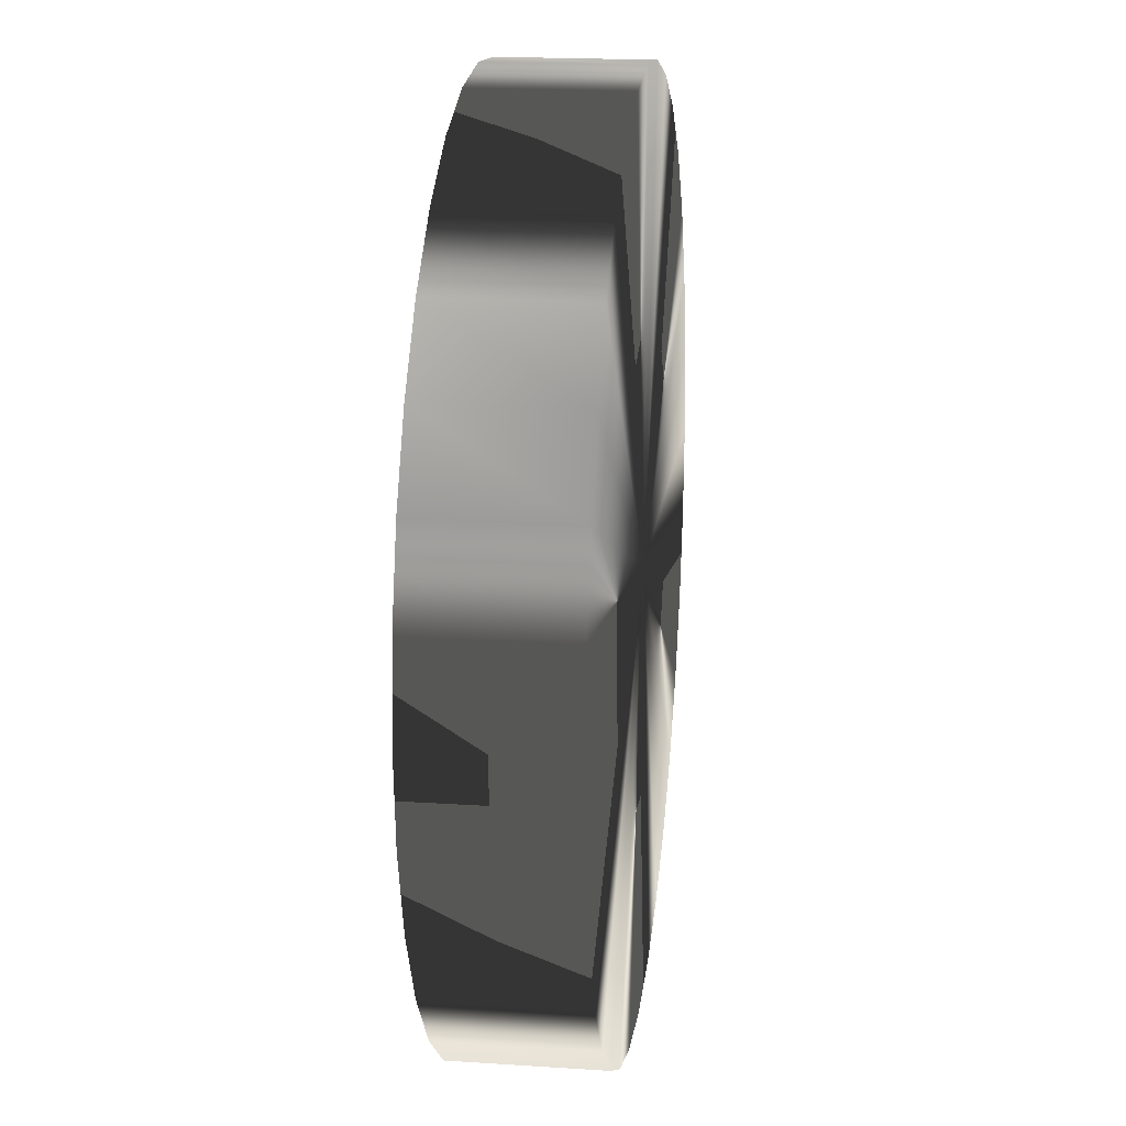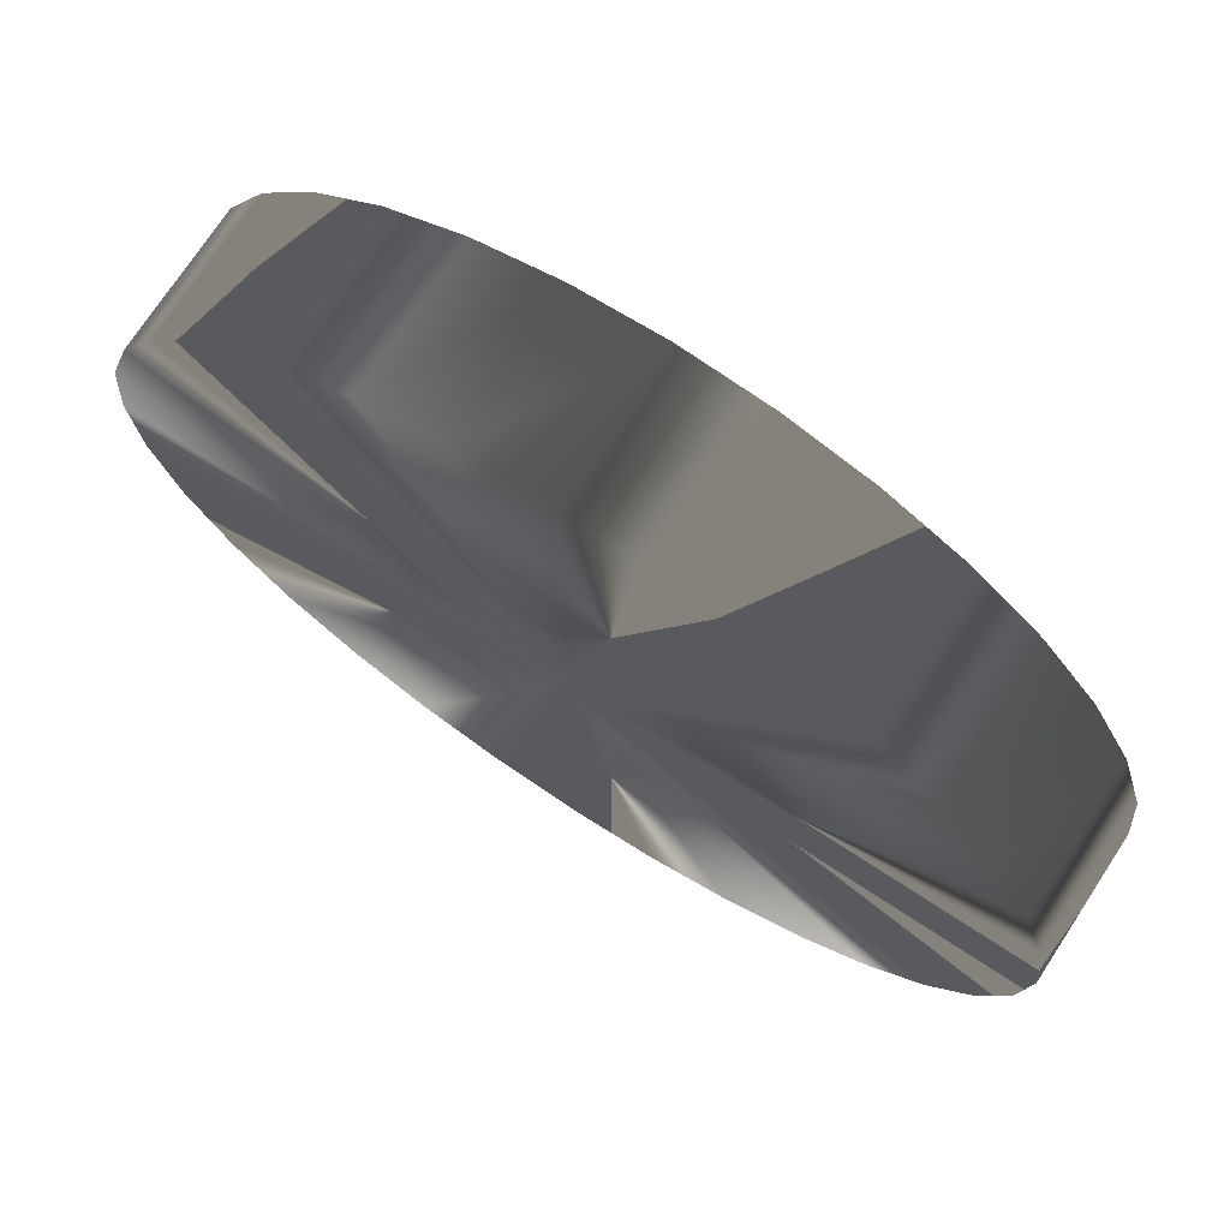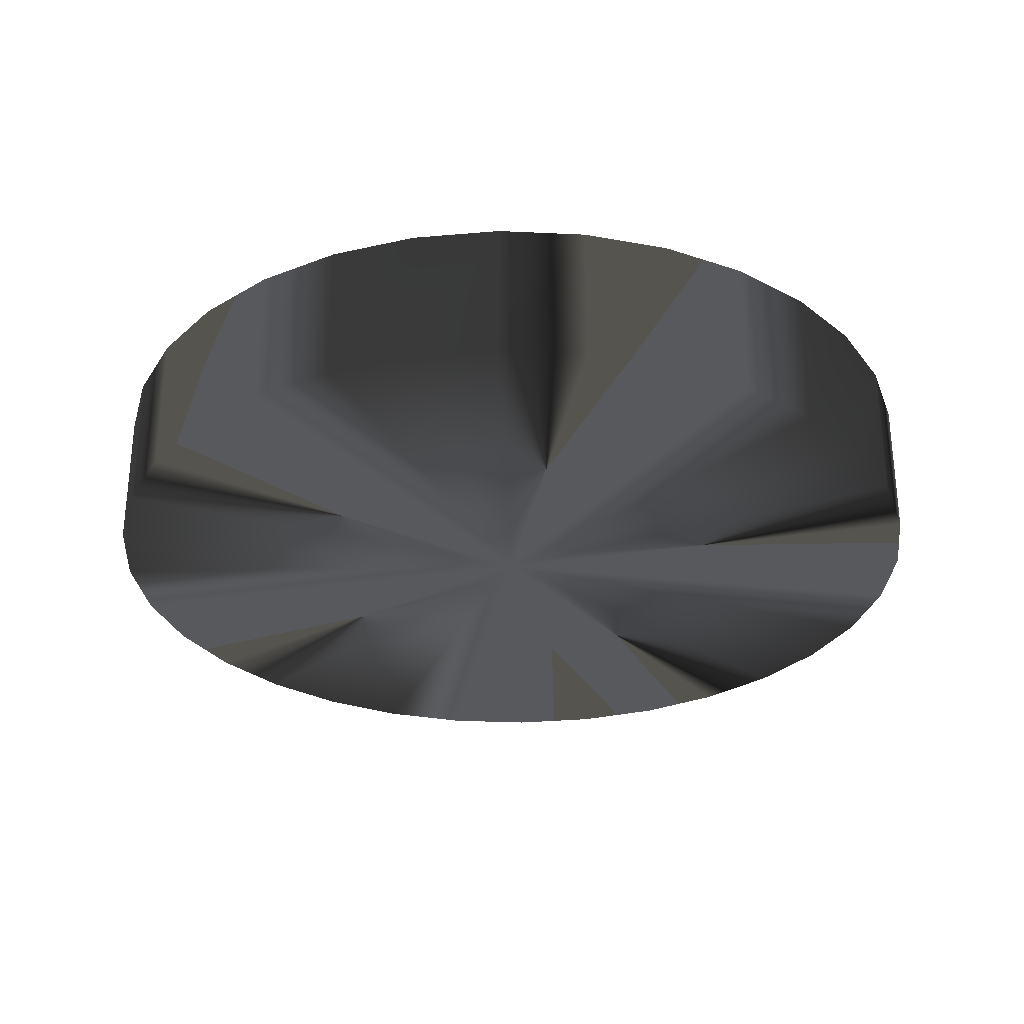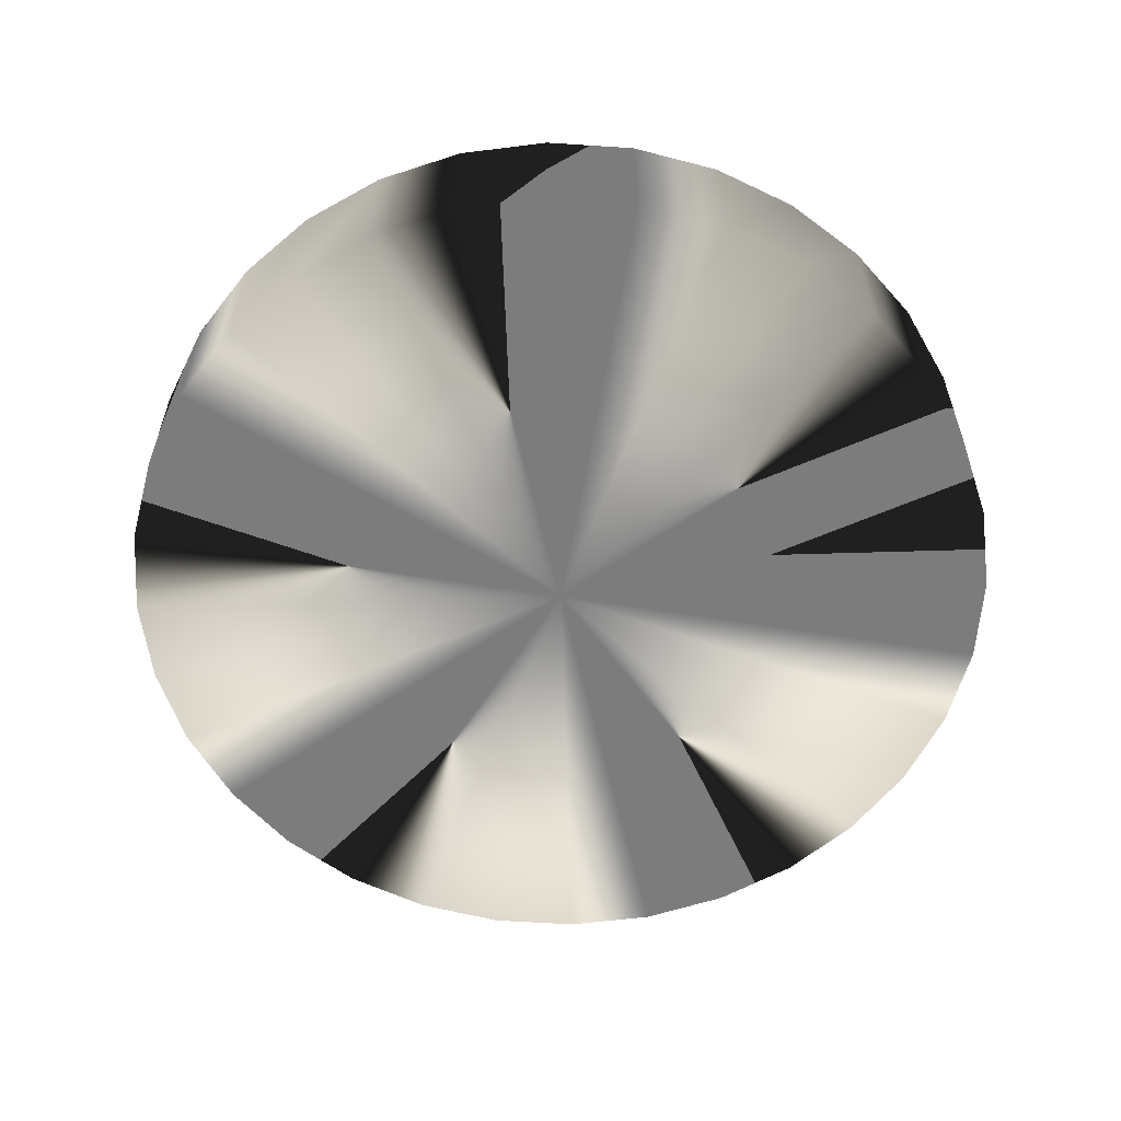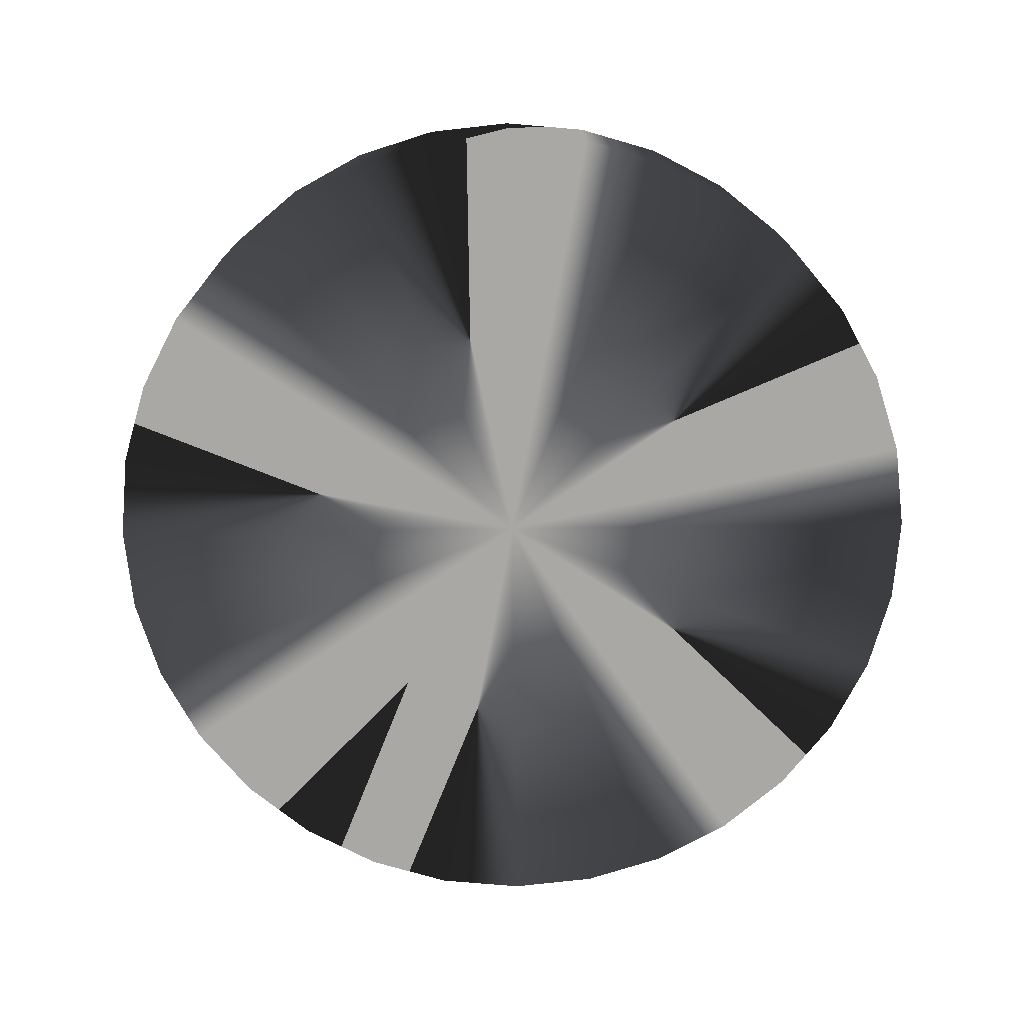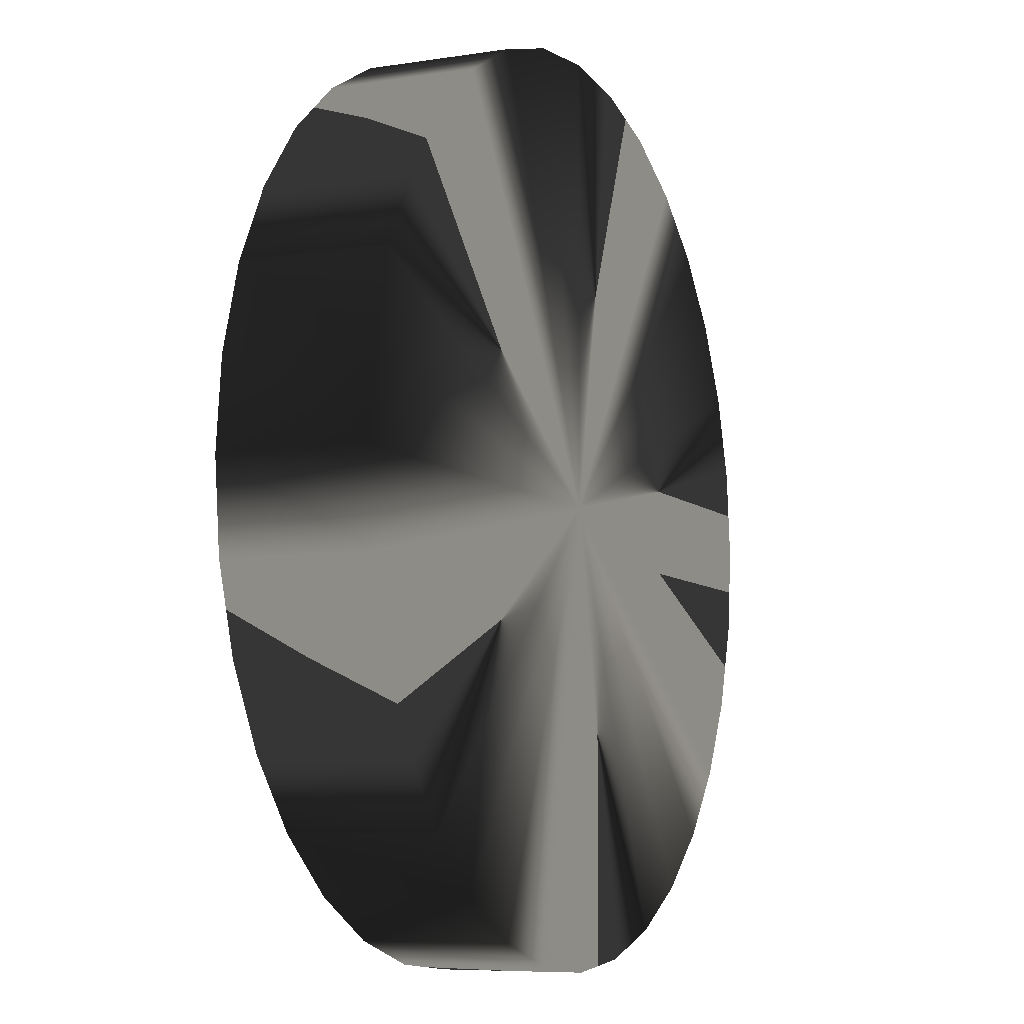
<metadata>
{"format":"obj","ext":"obj","renderer":"f3d","projection":"perspective","resolution":1024,"background":"white","views":[{"elev":18.8,"azim":97.2,"up":"+Z"},{"elev":73.2,"azim":33.2,"up":"+Z"},{"elev":-29.7,"azim":-65.8,"up":"+Y"},{"elev":-58.8,"azim":24.3,"up":"+Y"},{"elev":-74.9,"azim":-111.7,"up":"+Y"},{"elev":-7.4,"azim":-65.9,"up":"+Z"}]}
</metadata>
<code>
v  -0.475 -0.3449 0.02704
v  -0.448 -0.3449 0.02704
v  -0.4485 -0.3449 0.03231
v  -0.448 -0.3361 0.02704
v  -0.475 -0.3361 0.02704
v  -0.4485 -0.3361 0.03231
v  -0.45 -0.3449 0.03737
v  -0.45 -0.3361 0.03737
v  -0.4525 -0.3449 0.04204
v  -0.4525 -0.3361 0.04204
v  -0.4559 -0.3449 0.04613
v  -0.4559 -0.3361 0.04613
v  -0.46 -0.3449 0.04949
v  -0.46 -0.3361 0.04949
v  -0.4646 -0.3449 0.05198
v  -0.4646 -0.3361 0.05198
v  -0.4697 -0.3449 0.05352
v  -0.4697 -0.3361 0.05352
v  -0.475 -0.3449 0.05404
v  -0.475 -0.3361 0.05404
v  -0.4802 -0.3449 0.05352
v  -0.4802 -0.3361 0.05352
v  -0.4853 -0.3449 0.05198
v  -0.4853 -0.3361 0.05198
v  -0.49 -0.3449 0.04949
v  -0.49 -0.3361 0.04949
v  -0.4941 -0.3449 0.04613
v  -0.4941 -0.3361 0.04613
v  -0.4974 -0.3449 0.04204
v  -0.4974 -0.3361 0.04204
v  -0.4999 -0.3449 0.03737
v  -0.4999 -0.3361 0.03737
v  -0.5014 -0.3449 0.03231
v  -0.5014 -0.3361 0.03231
v  -0.502 -0.3449 0.02704
v  -0.502 -0.3361 0.02704
v  -0.5014 -0.3449 0.02177
v  -0.5014 -0.3361 0.02177
v  -0.4999 -0.3449 0.01671
v  -0.4999 -0.3361 0.01671
v  -0.4974 -0.3449 0.01204
v  -0.4974 -0.3361 0.01204
v  -0.4941 -0.3449 0.007947
v  -0.4941 -0.3361 0.007947
v  -0.49 -0.3449 0.004589
v  -0.49 -0.3361 0.004589
v  -0.4853 -0.3449 0.002094
v  -0.4853 -0.3361 0.002094
v  -0.4802 -0.3449 0.0005577
v  -0.4802 -0.3361 0.0005576
v  -0.475 -0.3449 3.887e-05
v  -0.475 -0.3361 3.887e-05
v  -0.4697 -0.3449 0.0005577
v  -0.4697 -0.3361 0.0005576
v  -0.4646 -0.3449 0.002094
v  -0.4646 -0.3361 0.002094
v  -0.46 -0.3449 0.004589
v  -0.46 -0.3361 0.004589
v  -0.4559 -0.3449 0.007947
v  -0.4559 -0.3361 0.007947
v  -0.4525 -0.3449 0.01204
v  -0.4525 -0.3361 0.01204
v  -0.45 -0.3449 0.01671
v  -0.45 -0.3361 0.01671
v  -0.4485 -0.3449 0.02177
v  -0.4485 -0.3361 0.02177
f 1 2 3
f 4 5 6
f 2 4 3
f 4 6 3
f 1 3 7
f 6 5 8
f 3 6 7
f 6 8 7
f 1 7 9
f 8 5 10
f 7 8 9
f 8 10 9
f 1 9 11
f 10 5 12
f 9 10 11
f 10 12 11
f 1 11 13
f 12 5 14
f 11 12 13
f 12 14 13
f 1 13 15
f 14 5 16
f 13 14 15
f 14 16 15
f 1 15 17
f 16 5 18
f 15 16 17
f 16 18 17
f 1 17 19
f 18 5 20
f 17 18 19
f 18 20 19
f 1 19 21
f 20 5 22
f 19 20 21
f 20 22 21
f 1 21 23
f 22 5 24
f 21 22 23
f 22 24 23
f 1 23 25
f 24 5 26
f 23 24 25
f 24 26 25
f 1 25 27
f 26 5 28
f 25 26 27
f 26 28 27
f 1 27 29
f 28 5 30
f 27 28 29
f 28 30 29
f 1 29 31
f 30 5 32
f 29 30 31
f 30 32 31
f 1 31 33
f 32 5 34
f 31 32 33
f 32 34 33
f 1 33 35
f 34 5 36
f 33 34 35
f 34 36 35
f 1 35 37
f 36 5 38
f 35 36 37
f 36 38 37
f 1 37 39
f 38 5 40
f 37 38 39
f 38 40 39
f 1 39 41
f 40 5 42
f 39 40 41
f 40 42 41
f 1 41 43
f 42 5 44
f 41 42 43
f 42 44 43
f 1 43 45
f 44 5 46
f 43 44 45
f 44 46 45
f 1 45 47
f 46 5 48
f 45 46 47
f 46 48 47
f 1 47 49
f 48 5 50
f 47 48 49
f 48 50 49
f 1 49 51
f 50 5 52
f 49 50 51
f 50 52 51
f 1 51 53
f 52 5 54
f 51 52 53
f 52 54 53
f 1 53 55
f 54 5 56
f 53 54 55
f 54 56 55
f 1 55 57
f 56 5 58
f 55 56 57
f 56 58 57
f 1 57 59
f 58 5 60
f 57 58 59
f 58 60 59
f 1 59 61
f 60 5 62
f 59 60 61
f 60 62 61
f 1 61 63
f 62 5 64
f 61 62 63
f 62 64 63
f 1 63 65
f 64 5 66
f 63 64 65
f 64 66 65
f 1 65 2
f 66 5 4
f 65 66 2
f 66 4 2

</code>
